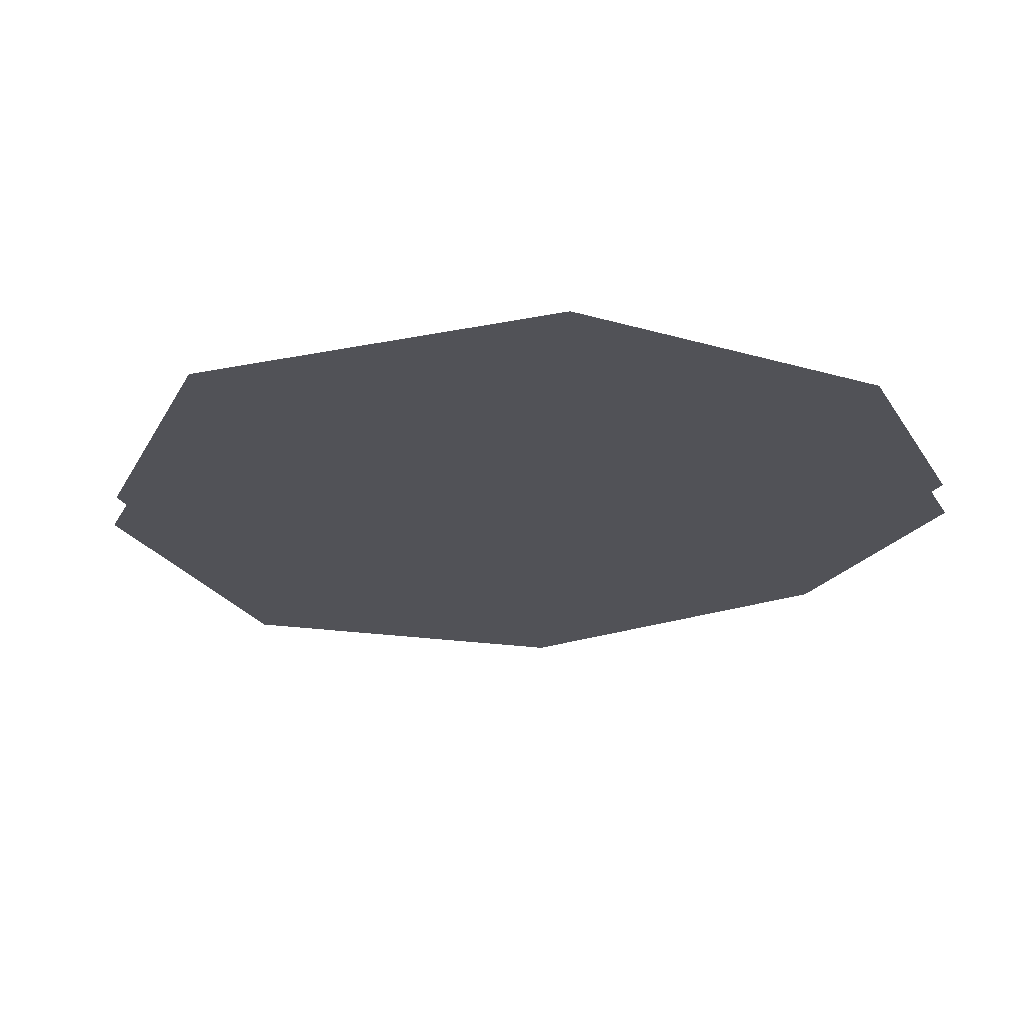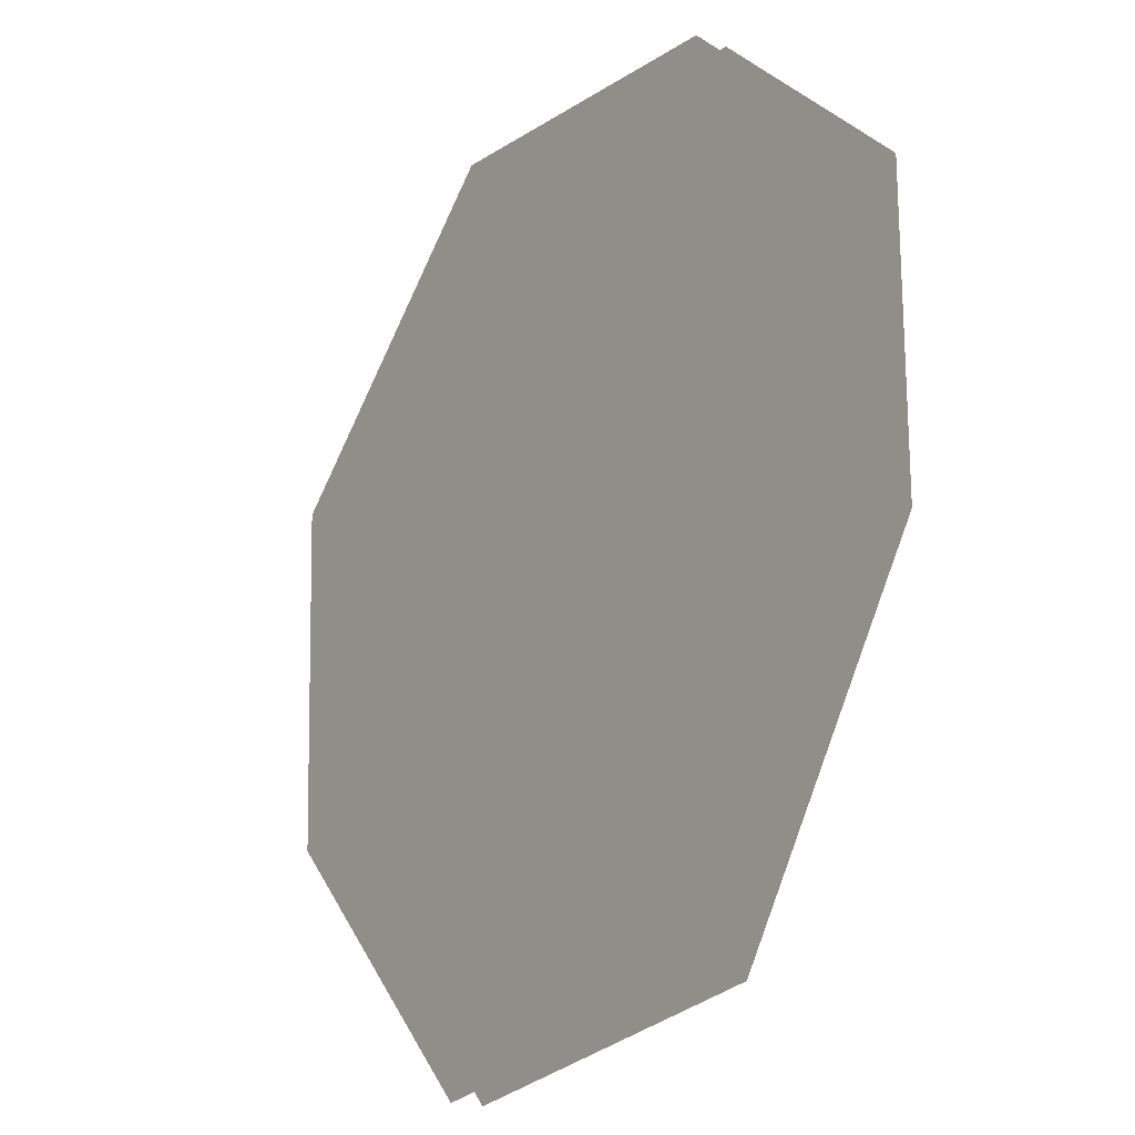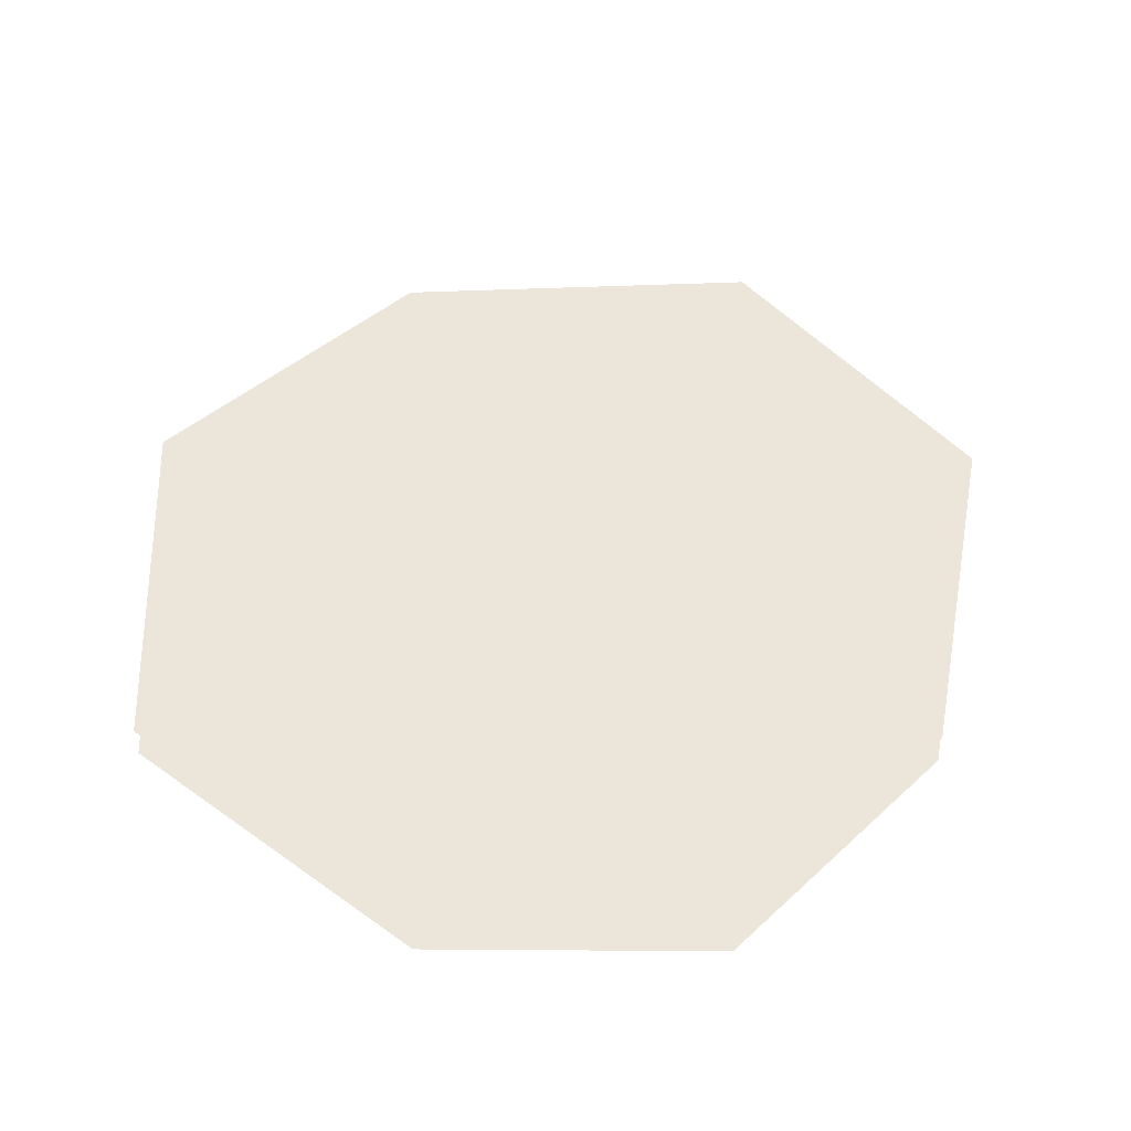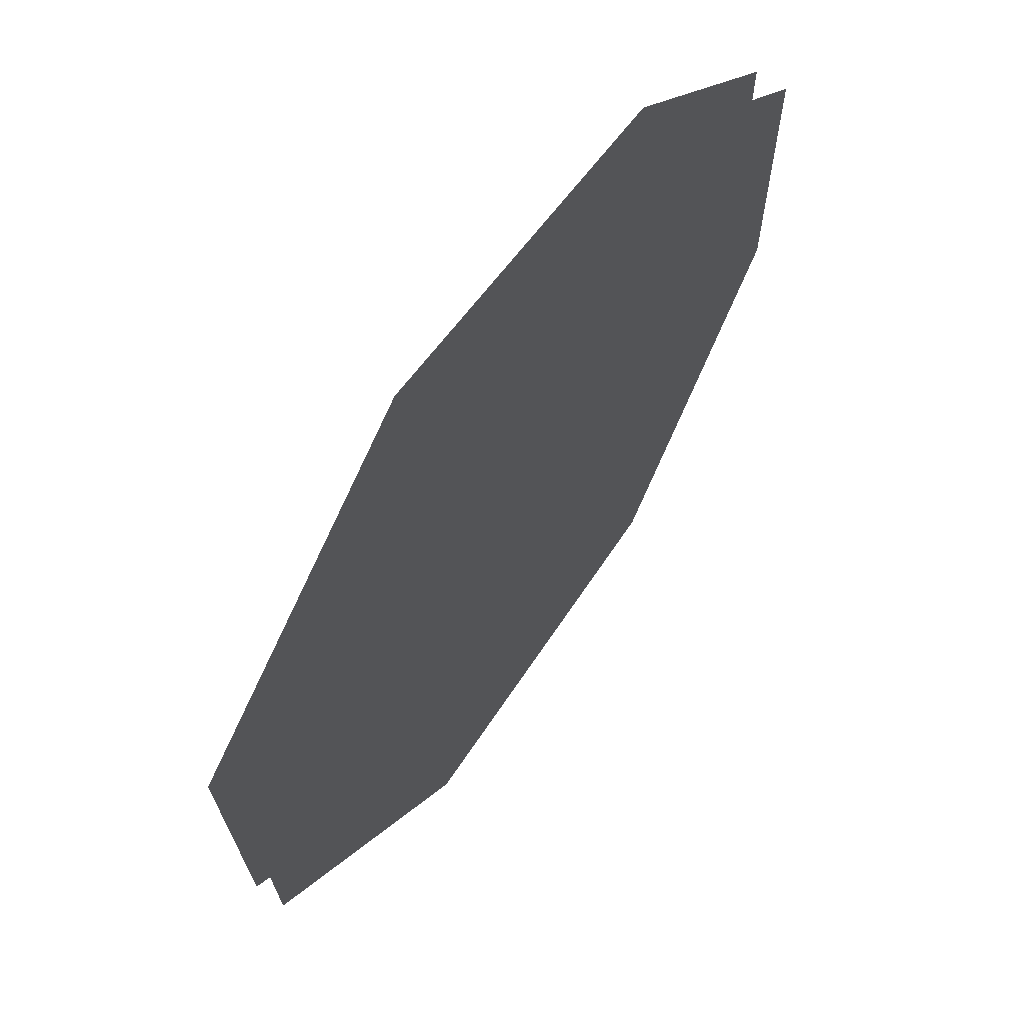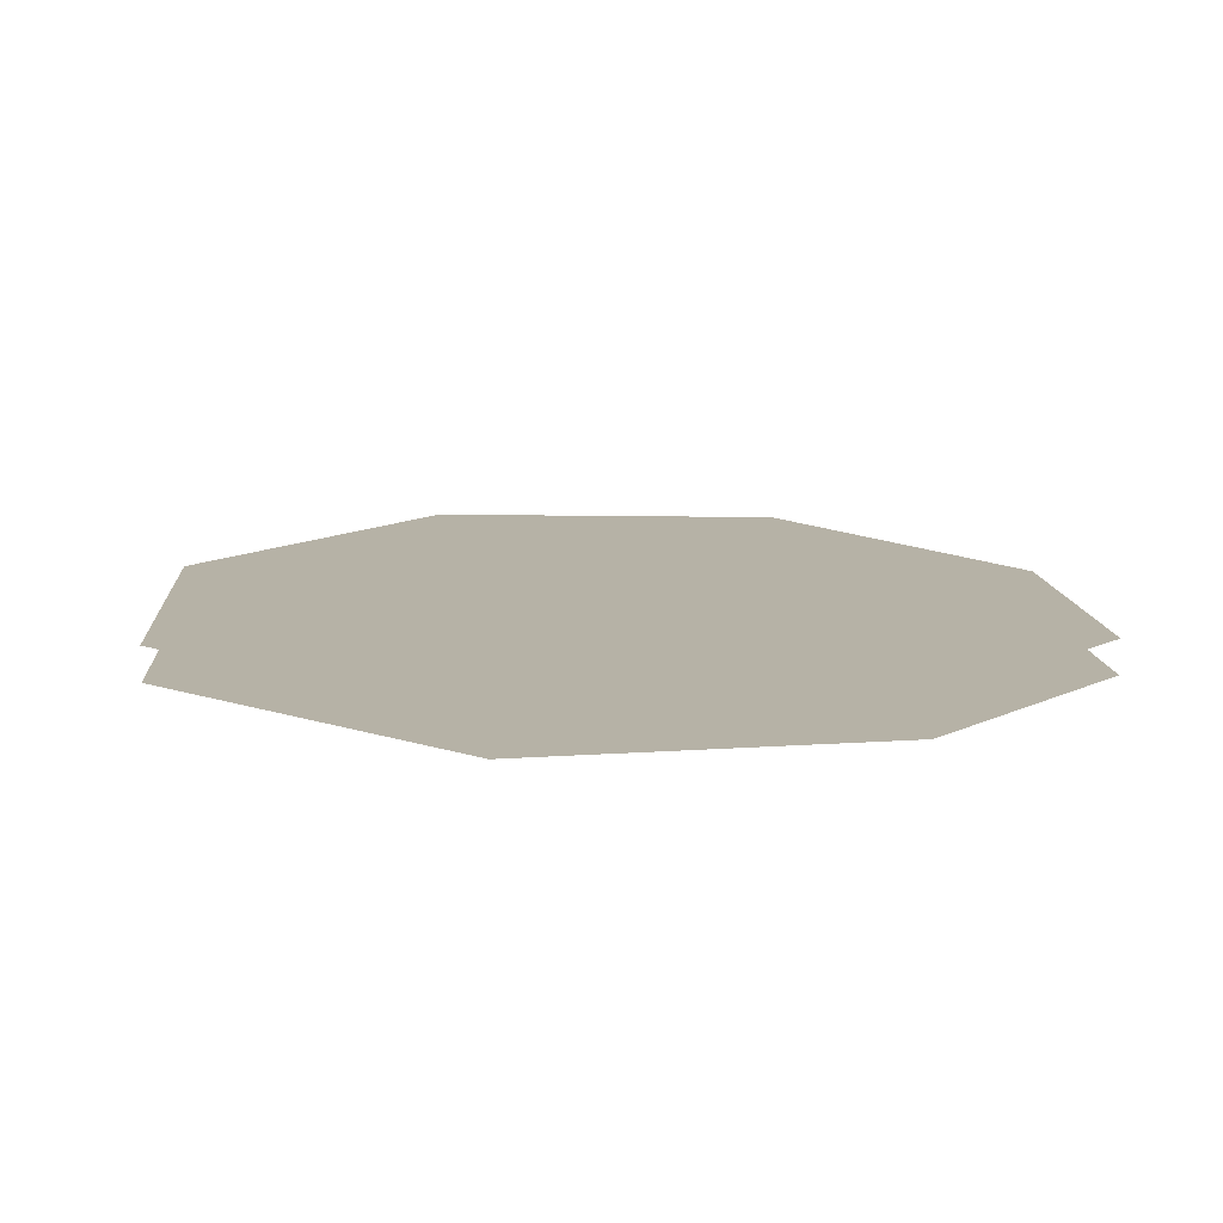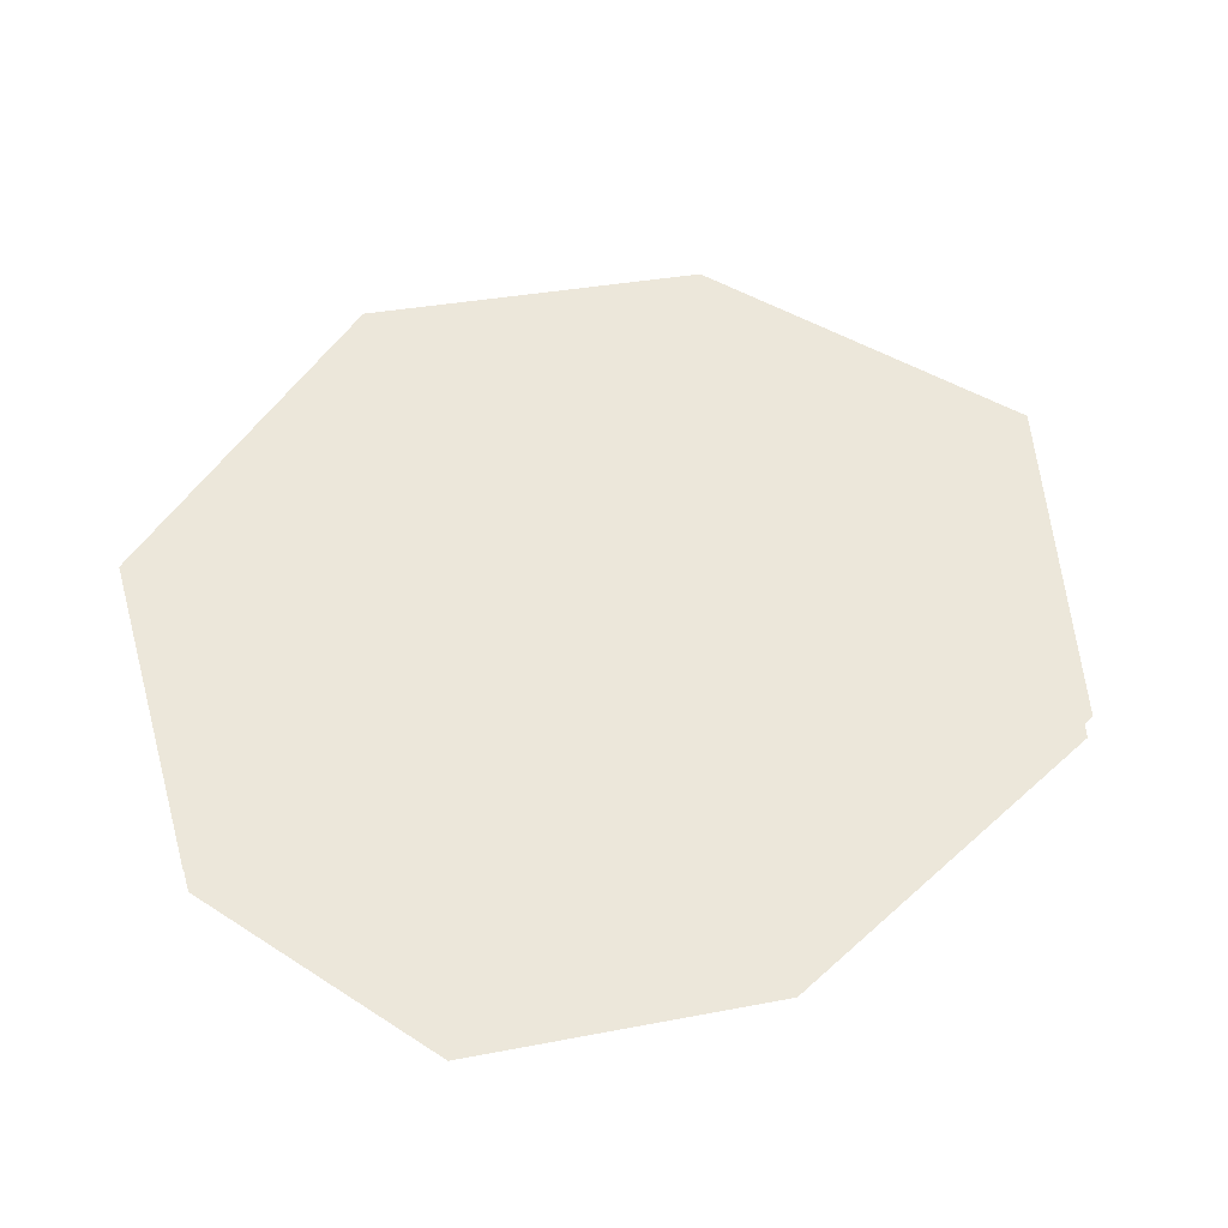
<metadata>
{"format":"obj","ext":"obj","renderer":"f3d","projection":"perspective","resolution":1024,"background":"white","views":[{"elev":-21.4,"azim":156.5,"up":"+Z"},{"elev":-19.6,"azim":-125.5,"up":"+Y"},{"elev":46.7,"azim":-136.4,"up":"+Z"},{"elev":65.8,"azim":125.4,"up":"+Y"},{"elev":12.2,"azim":174.6,"up":"+Z"},{"elev":51.8,"azim":-101.6,"up":"+Z"}]}
</metadata>
<code>
o floor_35
v 206.6 -28.03 0
v 206.6 -28.03 -0.1
v 207.2 -27.44 0
v 207.2 -27.44 -0.1
v 208.3 -27.36 0
v 208.3 -27.36 -0.1
v 209.2 -28.19 0
v 209.2 -28.19 -0.1
v 209.1 -29.26 0
v 209.1 -29.26 -0.1
v 208.3 -30.09 0
v 208.3 -30.09 -0.1
v 207.2 -29.93 0
v 207.2 -29.93 -0.1
v 206.6 -28.94 0
v 206.6 -28.94 -0.1
f 15 3 1
f 2 4 16
f 15 5 3
f 4 6 16
f 15 7 5
f 6 8 16
f 15 9 7
f 8 10 16
f 9 13 11
f 12 14 10
f 9 15 13
f 14 16 10

</code>
